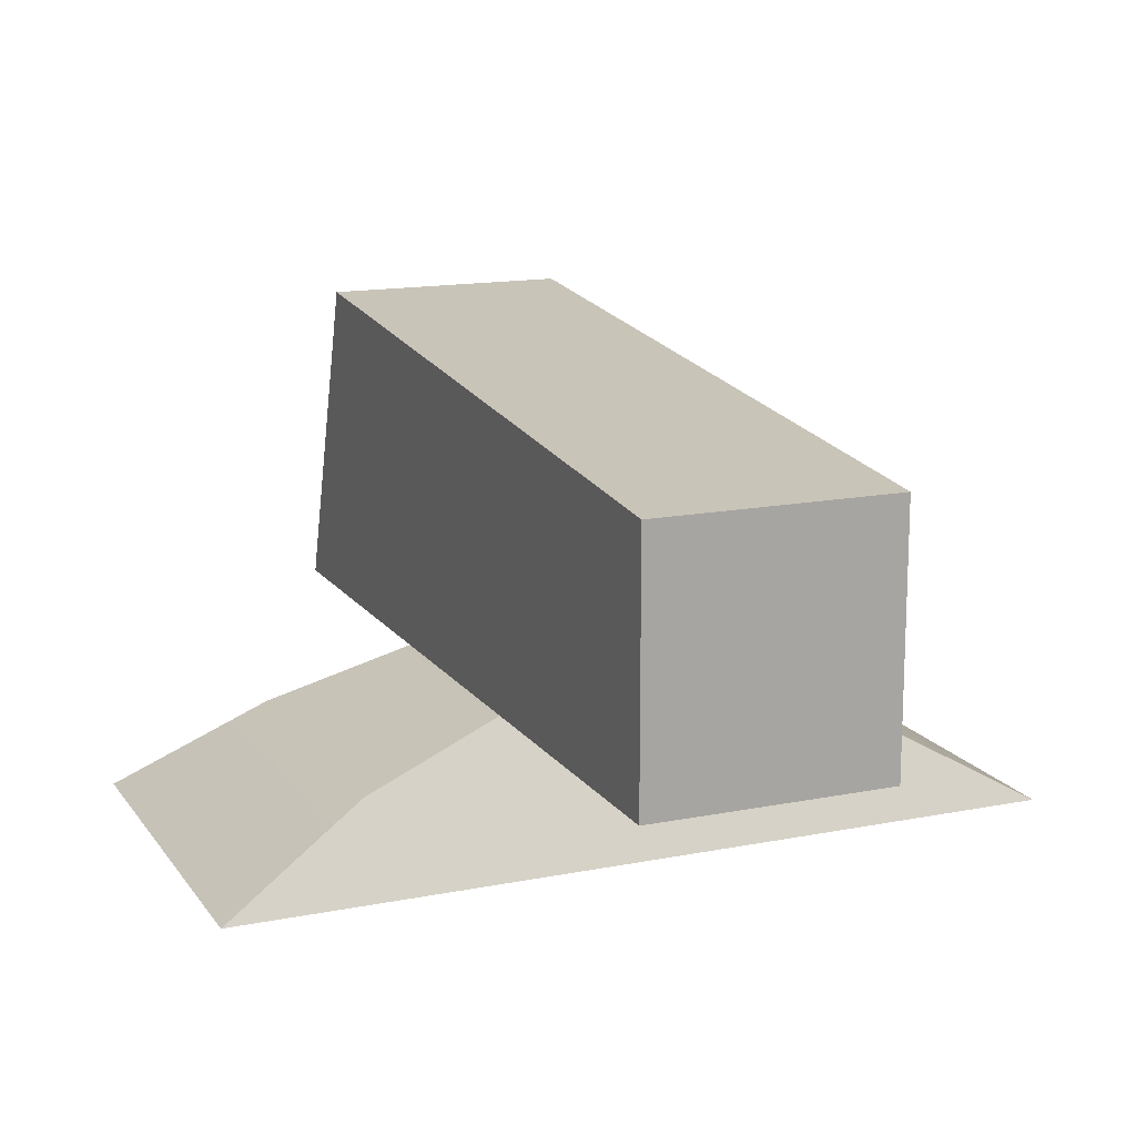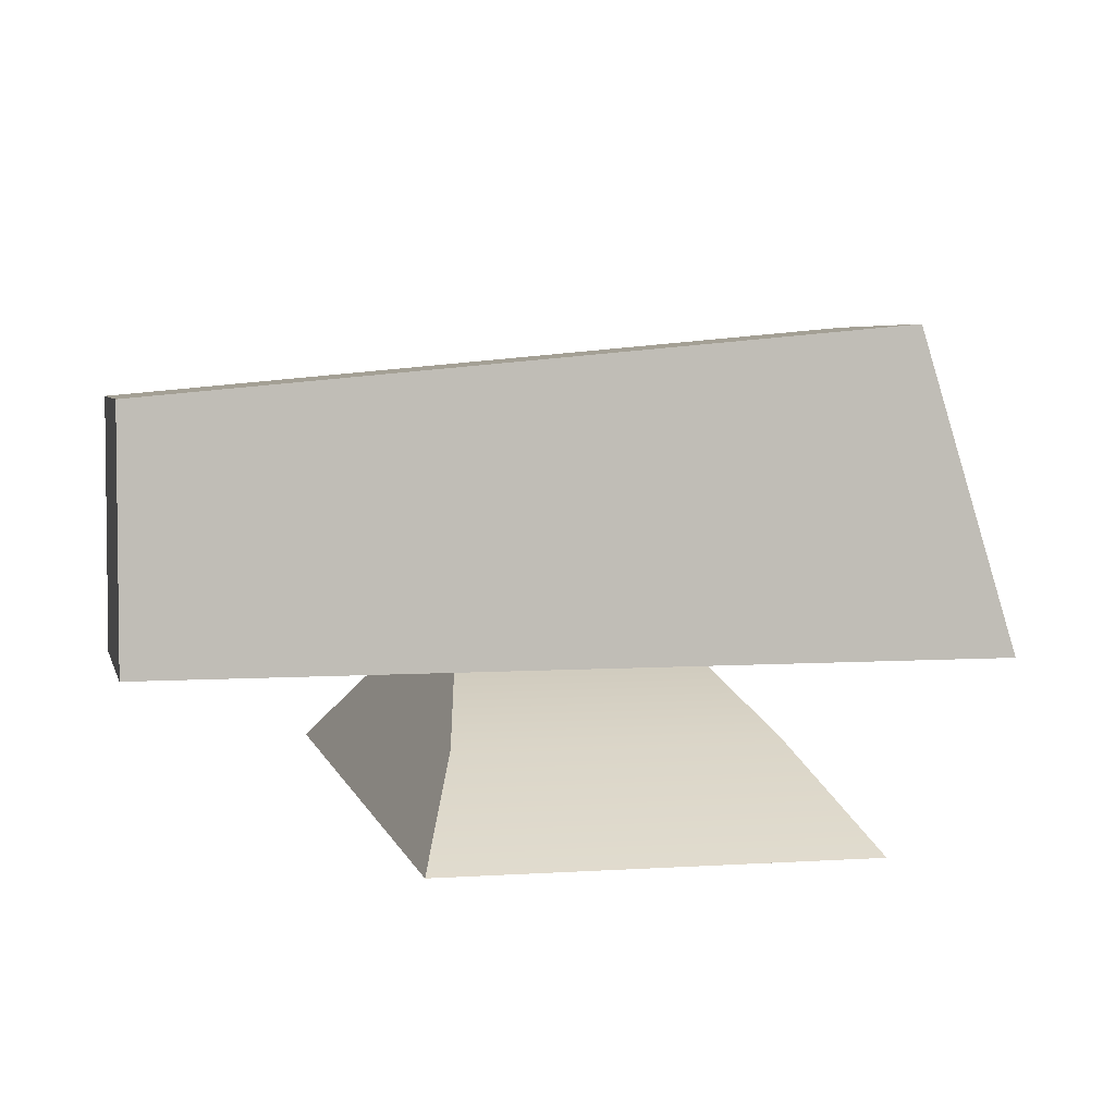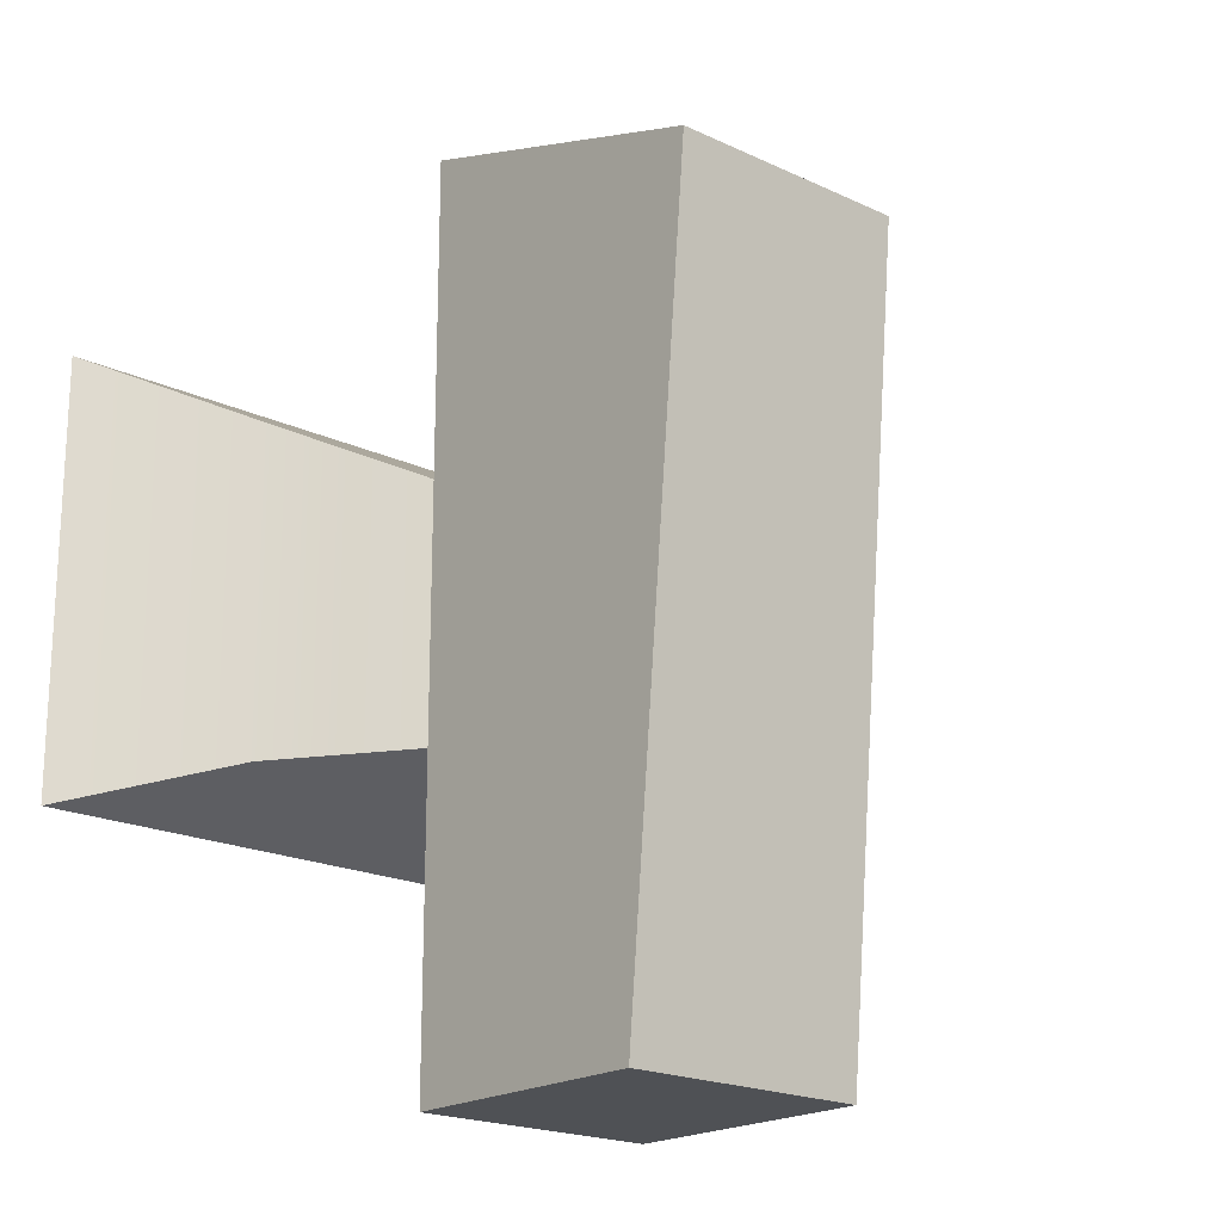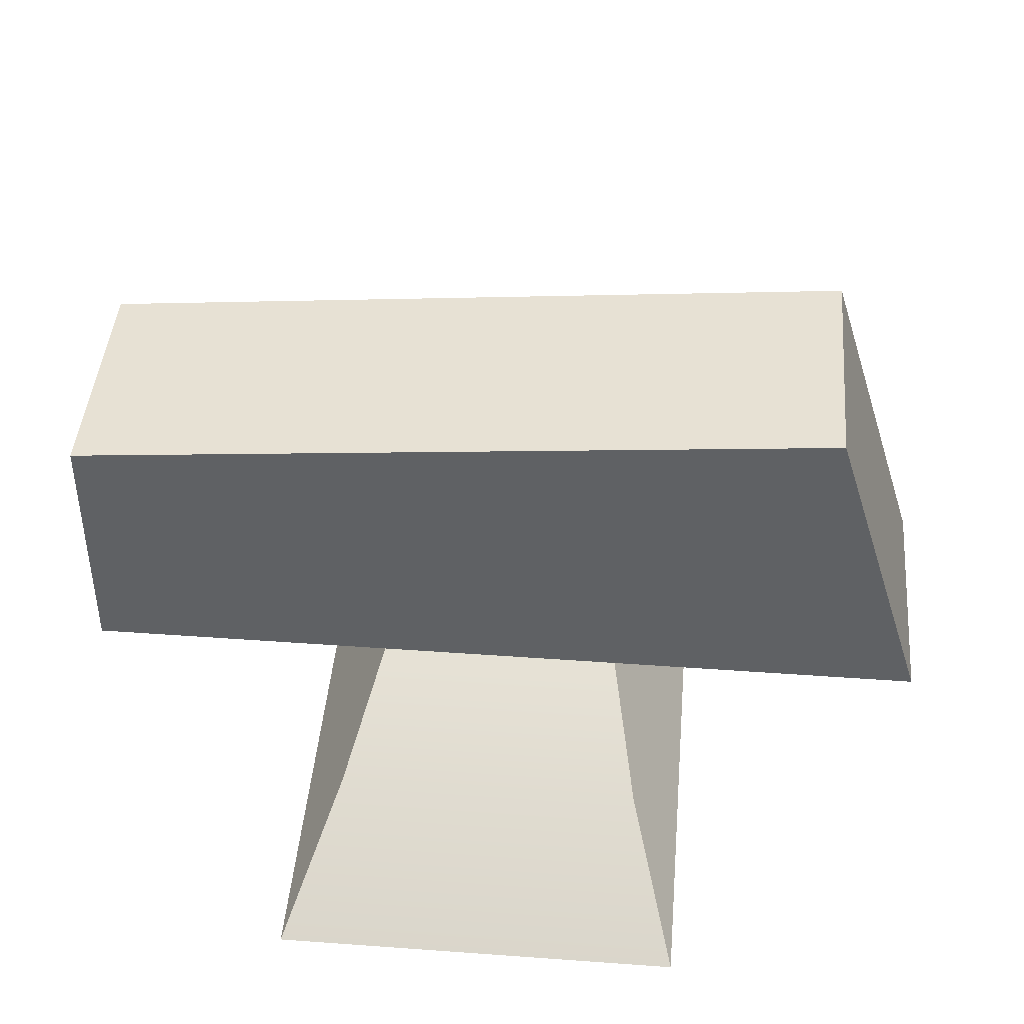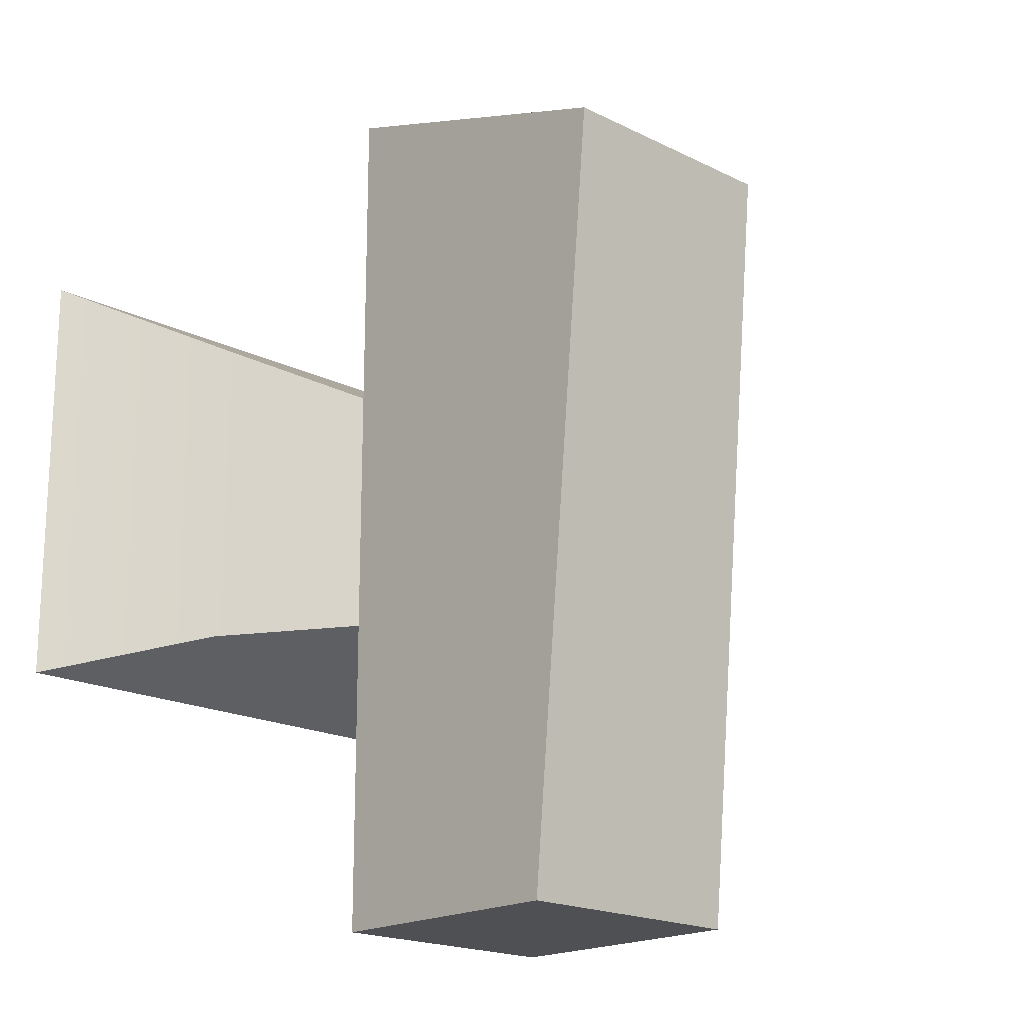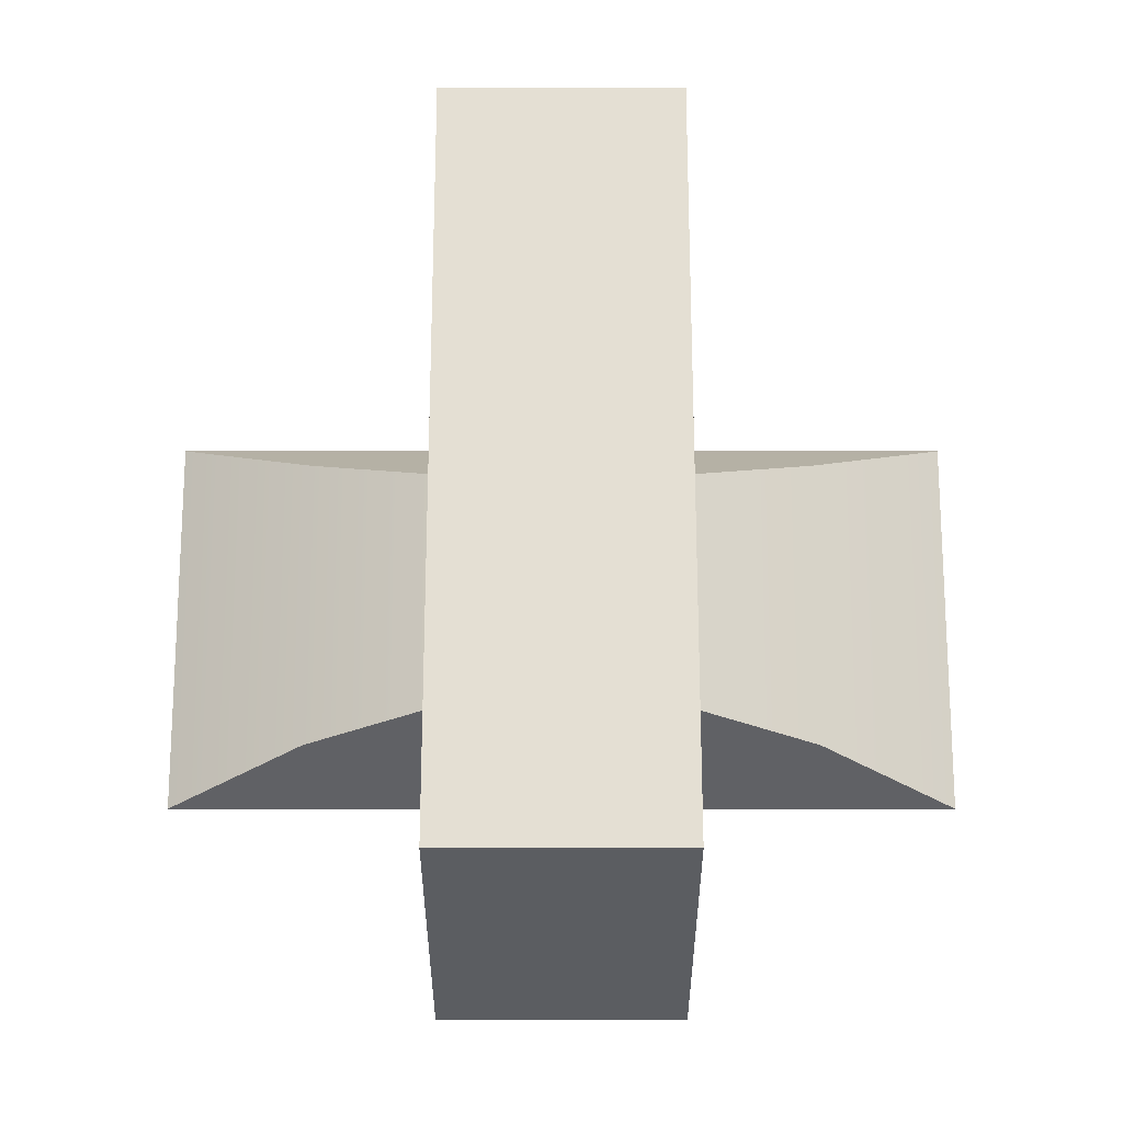
<metadata>
{"format":"obj","ext":"obj","renderer":"f3d","projection":"perspective","resolution":1024,"background":"white","views":[{"elev":15.0,"azim":-23.0,"up":"+Z"},{"elev":4.4,"azim":77.5,"up":"+Z"},{"elev":-19.7,"azim":-41.2,"up":"+Y"},{"elev":43.9,"azim":94.9,"up":"+Z"},{"elev":-18.7,"azim":-43.7,"up":"+Y"},{"elev":71.8,"azim":-180.0,"up":"+Z"}]}
</metadata>
<code>
g sight_front_m9_beretta_m9a3_std_LOD1
v -0.003708 -0.002171 -0.002059
v -0.003708 0.00209 -0.002059
v -0.001706 0.001686 -0.001359
v -0.001706 -0.001768 -0.001359
v -0.005774 0.002759 -0.00322
v -0.005774 -0.002841 -0.00322
v 0.001706 0.001686 -0.001359
v 0.003708 0.00209 -0.002059
v 0.003708 -0.002171 -0.002059
v 0.001706 -0.001768 -0.001359
v 0.005774 0.002759 -0.00322
v 0.005774 -0.002841 -0.00322
v -0.001706 -0.001768 -0.001359
v 0.001706 -0.001768 -0.001359
v 0.003708 -0.002171 -0.002059
v -0.003708 -0.002171 -0.002059
v -0.005774 -0.002841 -0.00322
v 0.005774 -0.002841 -0.00322
v -0.003708 0.00209 -0.002059
v -0.005774 0.002759 -0.00322
v 0.005774 0.002759 -0.00322
v 0.003708 0.00209 -0.002059
v 0.001706 0.001686 -0.001359
v -0.001706 0.001686 -0.001359
v -0.005774 -0.002841 -0.00322
v 0.005774 -0.002841 -0.00322
v 0.005774 0.002759 -0.00322
v -0.005774 0.002759 -0.00322
v 0.001706 -0.006095 0.002234
v -0.001706 -0.006095 0.002234
v -0.001706 0.004674 0.00322
v 0.001706 0.004674 0.00322
v -0.001706 0.006095 -0.001359
v 0.001706 0.006095 -0.001359
v 0.001706 0.004674 0.00322
v -0.001706 0.004674 0.00322
v -0.001706 -0.006095 -0.001359
v 0.001706 -0.006095 -0.001359
v 0.001706 0.006095 -0.001359
v -0.001706 0.006095 -0.001359
v 0.001706 -0.006095 -0.001359
v -0.001706 -0.006095 -0.001359
v -0.001706 -0.006095 0.002234
v 0.001706 -0.006095 0.002234
v -0.001706 -0.006095 0.002234
v -0.001706 -0.006095 -0.001359
v -0.001706 0.006095 -0.001359
v -0.001706 0.004674 0.00322
v 0.001706 0.006095 -0.001359
v 0.001706 -0.006095 -0.001359
v 0.001706 -0.006095 0.002234
v 0.001706 0.004674 0.00322
g sight_front_m9_beretta_m9a3_std_LOD1_0
f 3 2 1
f 4 3 1
f 2 5 1
f 5 6 1
f 9 8 7
f 10 9 7
f 8 9 11
f 9 12 11
f 15 14 13
f 16 15 13
f 16 17 15
f 17 18 15
f 21 20 19
f 22 21 19
f 22 19 23
f 19 24 23
f 27 26 25
f 28 27 25
f 31 30 29
f 32 31 29
f 35 34 33
f 36 35 33
f 39 38 37
f 40 39 37
f 43 42 41
f 44 43 41
f 47 46 45
f 48 47 45
f 51 50 49
f 52 51 49

</code>
